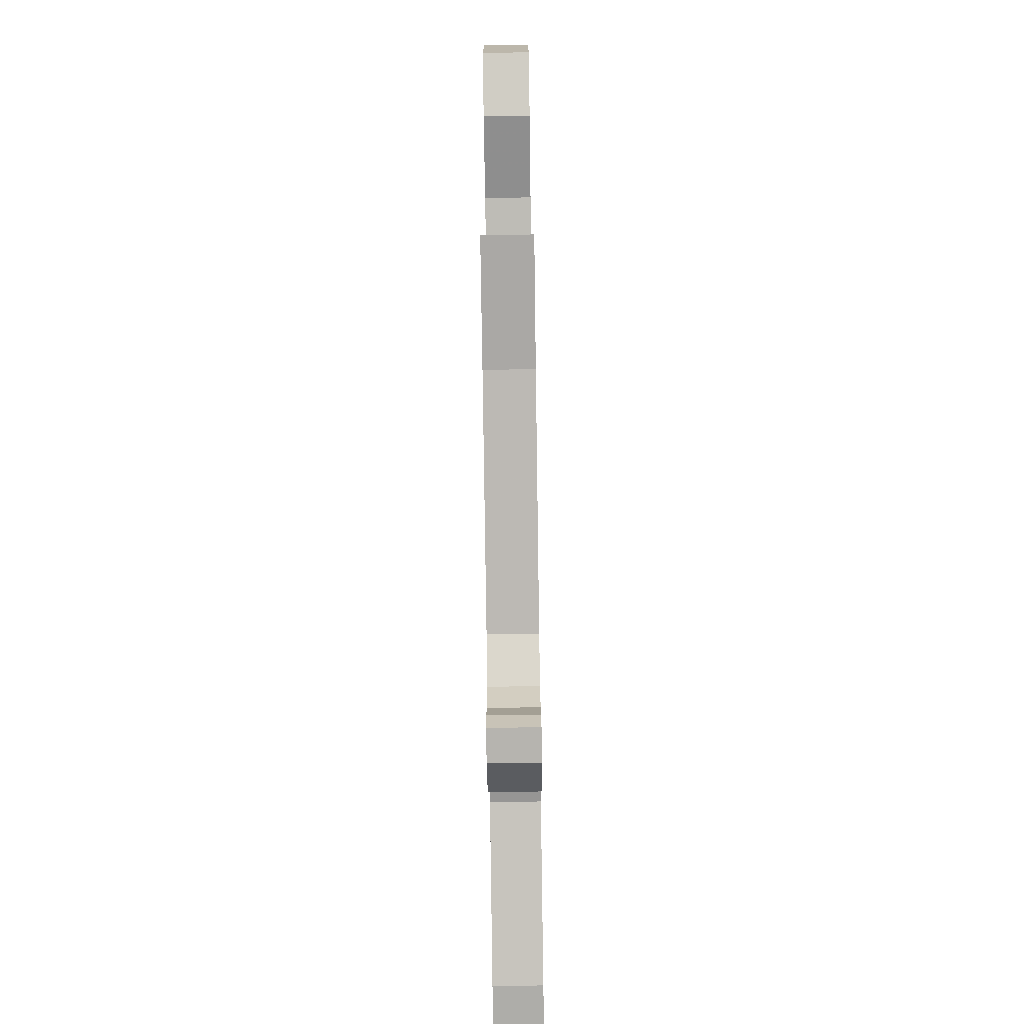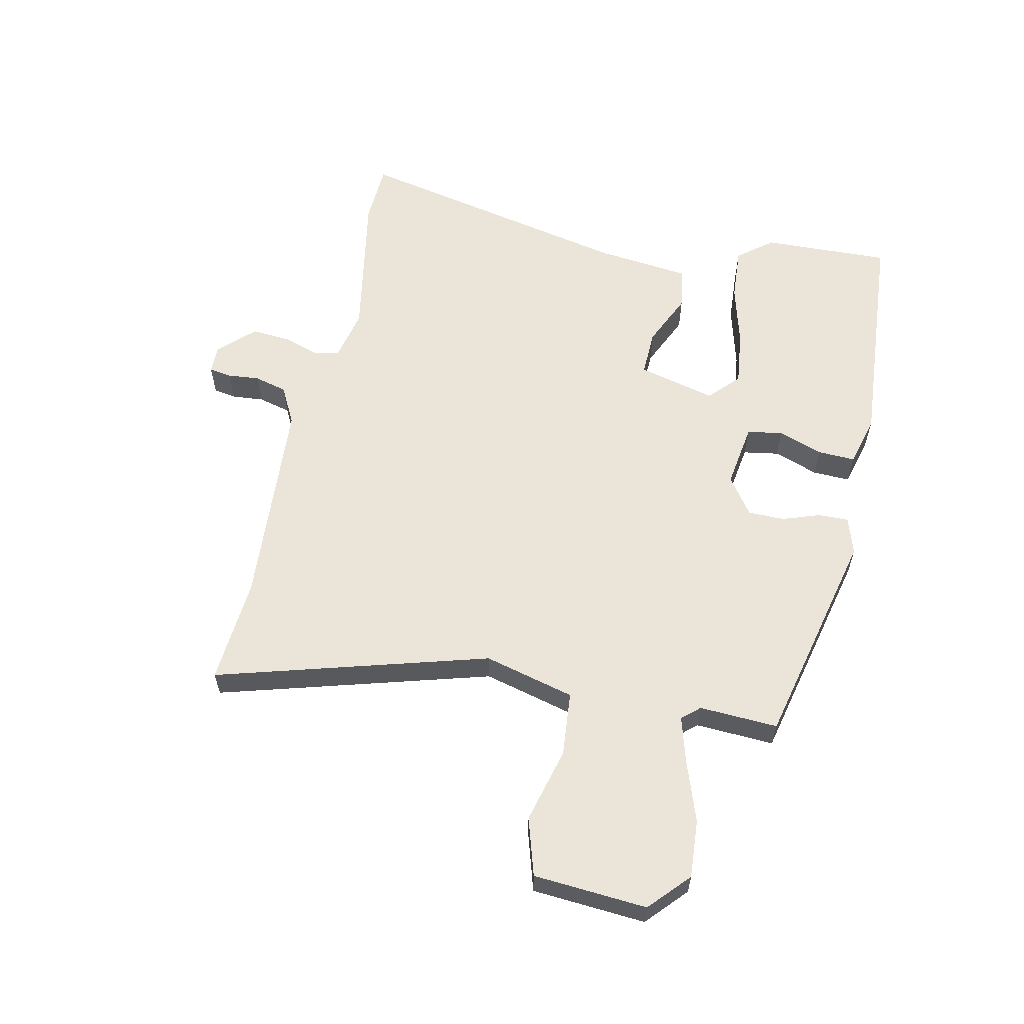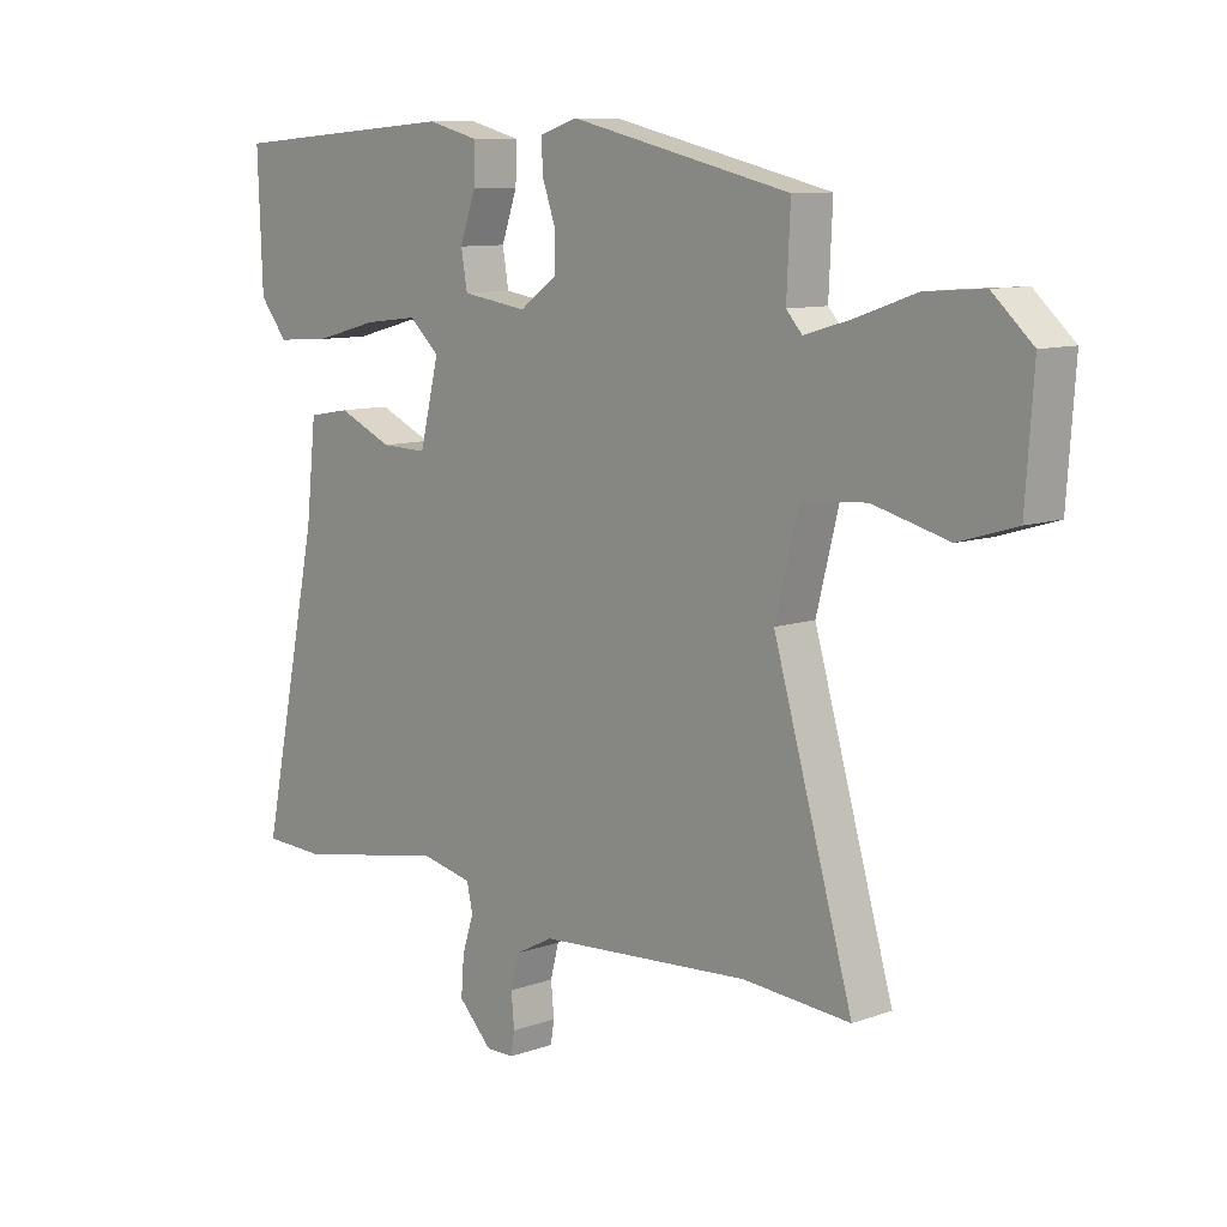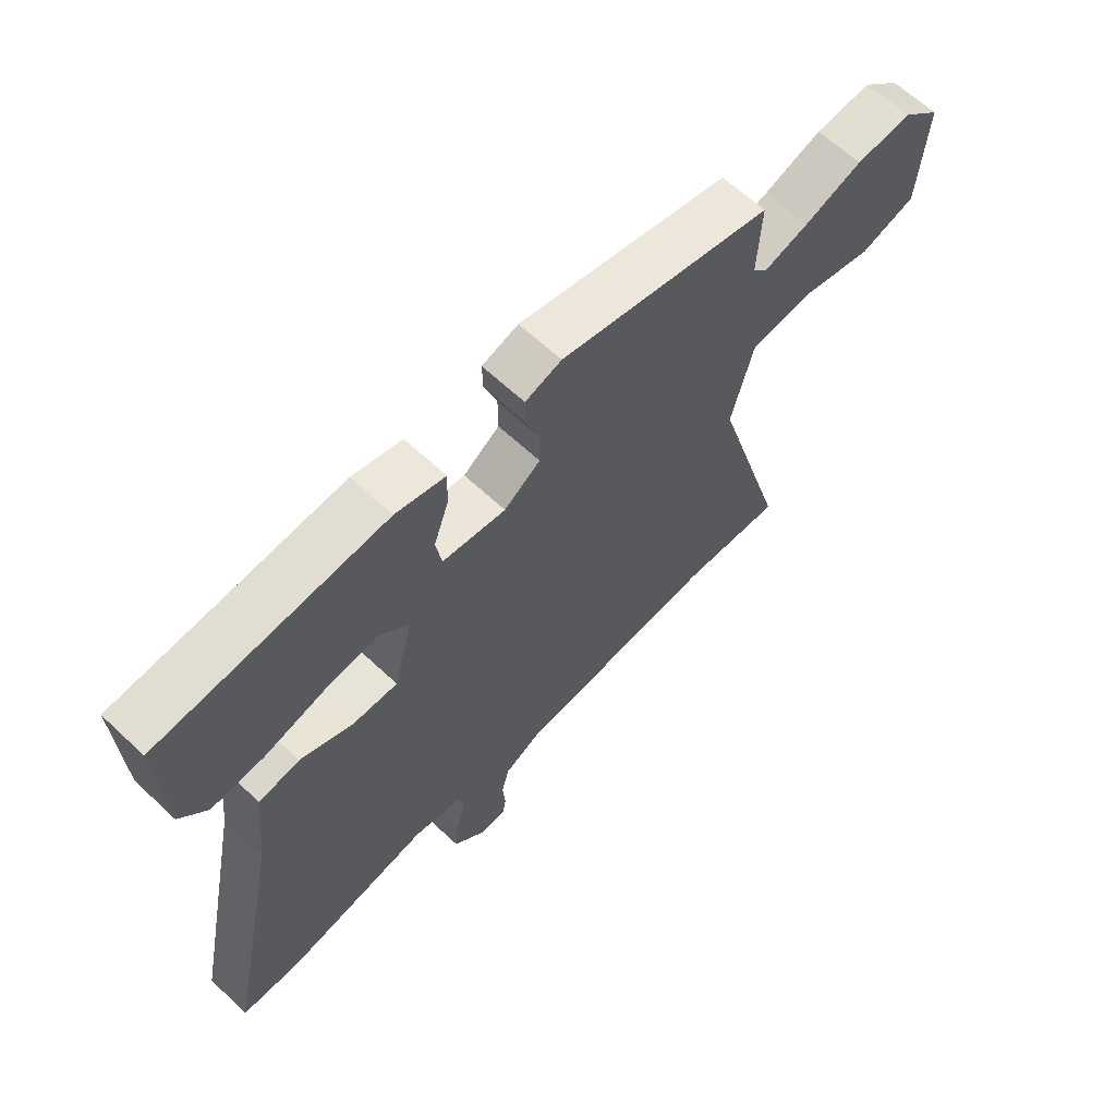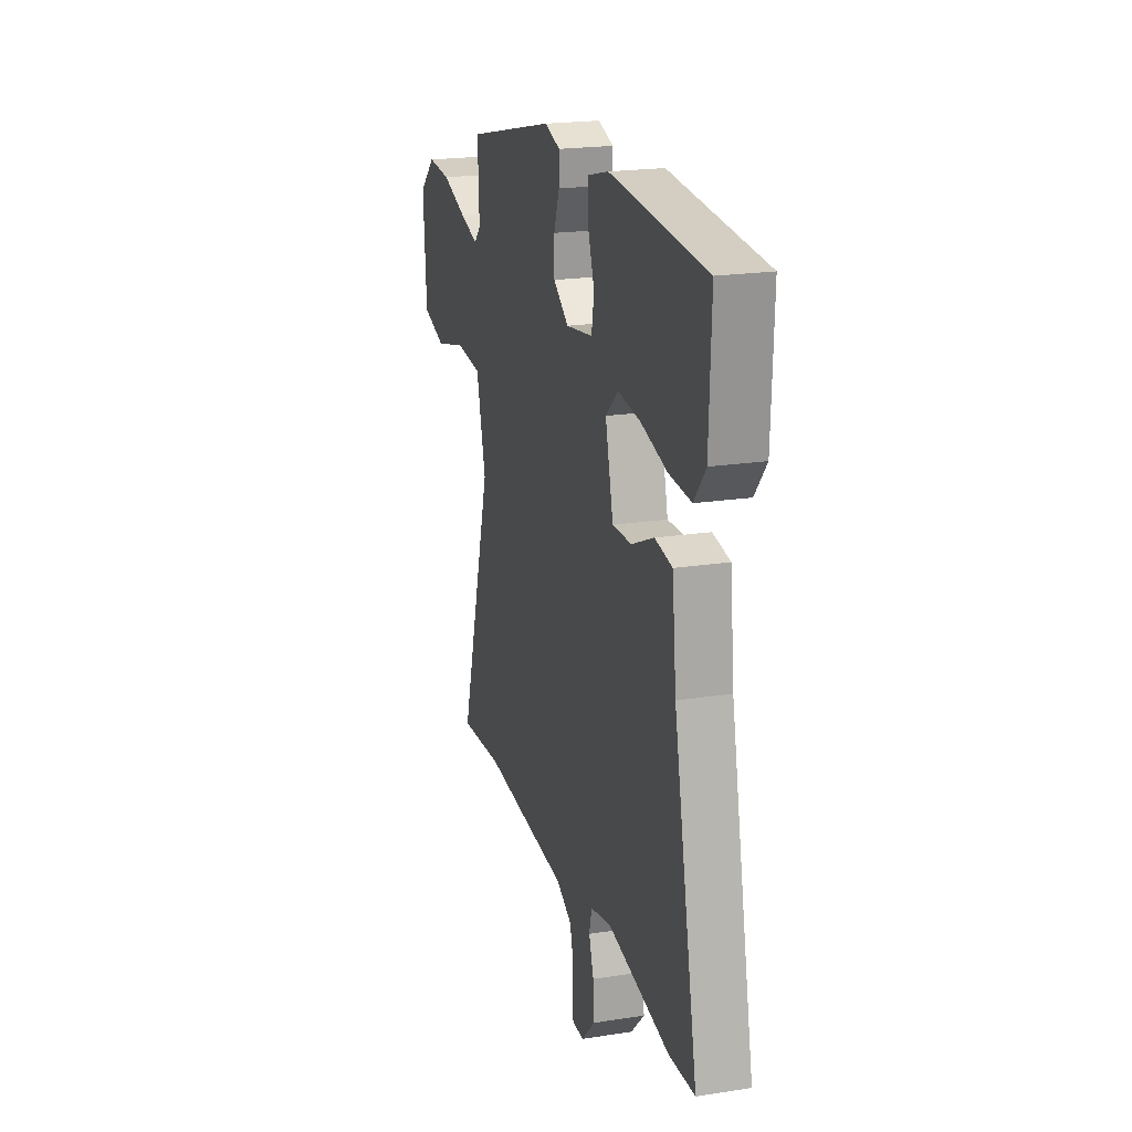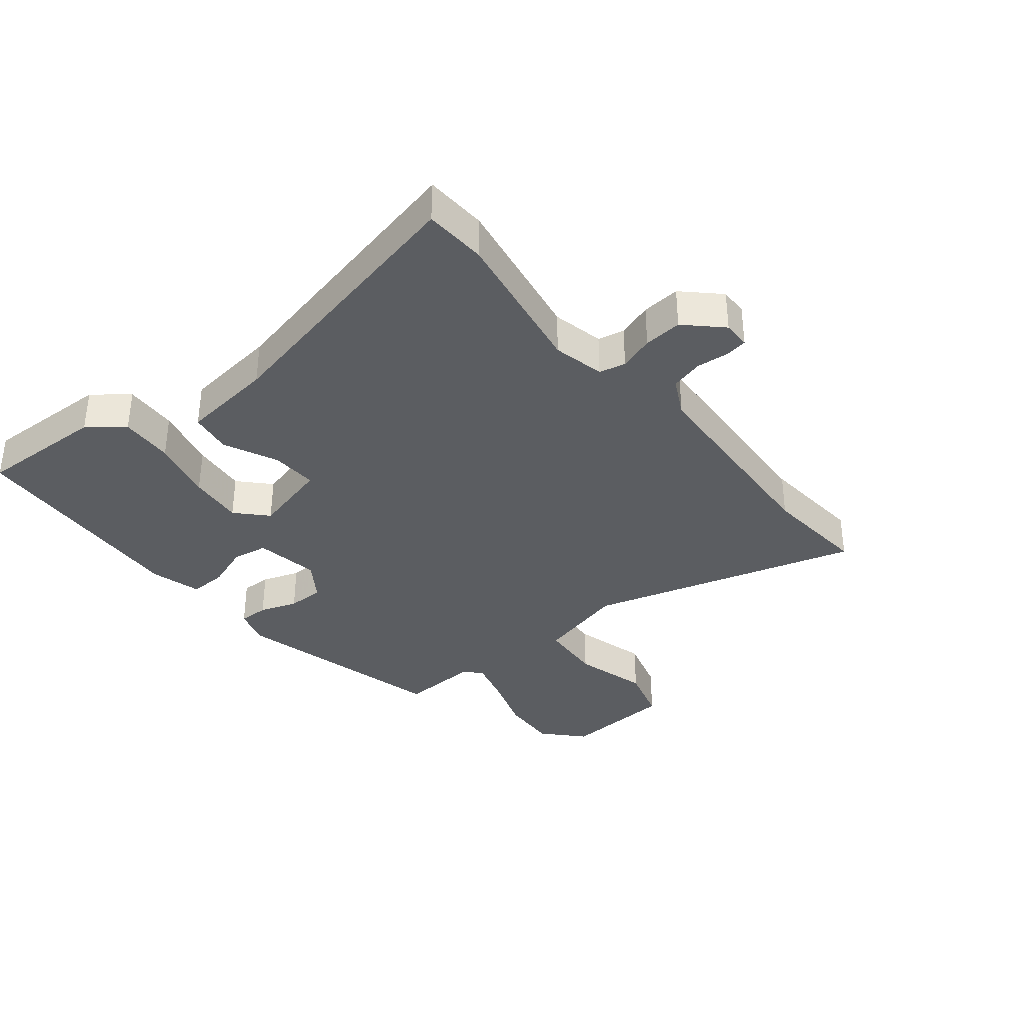
<metadata>
{"format":"obj","ext":"obj","renderer":"f3d","projection":"perspective","resolution":1024,"background":"white","views":[{"elev":-79.3,"azim":-89.2,"up":"+Z"},{"elev":59.3,"azim":-77.6,"up":"+Y"},{"elev":9.8,"azim":-132.7,"up":"+Z"},{"elev":63.7,"azim":133.5,"up":"+Z"},{"elev":20.7,"azim":74.3,"up":"+Z"},{"elev":-35.4,"azim":129.5,"up":"+Y"}]}
</metadata>
<code>
v 0.555 0.07 0.493
v 0.547 0.07 0.281
v 0.501 0.07 0.224
v 0.412 0.07 0.23
v 0.307 0.07 0.258
v 0.216 0.07 0.269
v 0.166 0.07 0.223
v 0.198 0.07 0.094
v 0.275 0.07 0.096
v 0.365 0.07 0.136
v 0.435 0.07 0.124
v 0.452 0.07 -0.032
v 0.551 0.07 -0.498
v 0.448 0.07 -0.502
v 0.199 0.07 -0.456
v 0.113 0.07 -0.474
v 0.103 0.07 -0.518
v 0.122 0.07 -0.576
v 0.127 0.07 -0.64
v 0.071 0.07 -0.697
v 0.025 0.07 -0.696
v 0.019 0.07 -0.659
v 0.024 0.07 -0.605
v 0.01 0.07 -0.551
v -0.053 0.07 -0.518
v -0.404 0.07 -0.493
v -0.581 0.07 -0.506
v -0.45 0.07 -0.057
v -0.488 0.07 0.093
v -0.595 0.07 0.103
v -0.72 0.07 0.071
v -0.815 0.07 0.1
v -0.828 0.07 0.288
v -0.762 0.07 0.348
v -0.666 0.07 0.341
v -0.566 0.07 0.306
v -0.49 0.07 0.284
v -0.464 0.07 0.313
v -0.47 0.07 0.443
v -0.106 0.07 0.527
v -0.044 0.07 0.507
v -0.045 0.07 0.457
v -0.067 0.07 0.395
v -0.067 0.07 0.334
v -0.005 0.07 0.29
v 0.103 0.07 0.306
v 0.113 0.07 0.365
v 0.087 0.07 0.439
v 0.085 0.07 0.501
v 0.17 0.07 0.523
v 0.555 0 0.493
v 0.547 0 0.281
v 0.501 0 0.224
v 0.412 0 0.23
v 0.307 0 0.258
v 0.216 0 0.269
v 0.166 0 0.223
v 0.198 0 0.094
v 0.275 0 0.096
v 0.365 0 0.136
v 0.435 0 0.124
v 0.452 0 -0.032
v 0.551 0 -0.498
v 0.448 0 -0.502
v 0.199 0 -0.456
v 0.113 0 -0.474
v 0.103 0 -0.518
v 0.122 0 -0.576
v 0.127 0 -0.64
v 0.071 0 -0.697
v 0.025 0 -0.696
v 0.019 0 -0.659
v 0.024 0 -0.605
v 0.01 0 -0.551
v -0.053 0 -0.518
v -0.404 0 -0.493
v -0.581 0 -0.506
v -0.45 0 -0.057
v -0.488 0 0.093
v -0.595 0 0.103
v -0.72 0 0.071
v -0.815 0 0.1
v -0.828 0 0.288
v -0.762 0 0.348
v -0.666 0 0.341
v -0.566 0 0.306
v -0.49 0 0.284
v -0.464 0 0.313
v -0.47 0 0.443
v -0.106 0 0.527
v -0.044 0 0.507
v -0.045 0 0.457
v -0.067 0 0.395
v -0.067 0 0.334
v -0.005 0 0.29
v 0.103 0 0.306
v 0.113 0 0.365
v 0.087 0 0.439
v 0.085 0 0.501
v 0.17 0 0.523
f 3 4 5
f 2 3 5
f 1 2 5
f 50 1 5
f 49 50 5
f 48 49 5
f 47 48 5
f 46 47 5 6
f 45 46 6 7
f 41 42 43
f 40 41 43
f 39 40 43
f 38 39 43
f 37 38 43 44
f 34 35 36
f 33 34 36
f 32 33 36
f 31 32 36
f 30 31 36
f 29 30 36 37
f 37 44 45
f 29 37 45
f 28 29 45
f 21 22 23
f 20 21 23
f 19 20 23
f 18 19 23
f 17 18 23
f 16 17 23 24
f 12 13 14 15
f 12 15 16
f 11 12 16
f 10 11 16
f 9 10 16
f 16 24 25
f 9 16 25
f 8 9 25
f 45 7 8
f 28 45 8
f 27 28 8
f 26 27 8
f 8 25 26
f 55 54 53
f 55 53 52
f 55 52 51
f 55 51 100
f 55 100 99
f 55 99 98
f 55 98 97
f 56 55 97 96
f 57 56 96 95
f 93 92 91
f 93 91 90
f 93 90 89
f 93 89 88
f 94 93 88 87
f 86 85 84
f 86 84 83
f 86 83 82
f 86 82 81
f 86 81 80
f 87 86 80 79
f 95 94 87
f 95 87 79
f 95 79 78
f 73 72 71
f 73 71 70
f 73 70 69
f 73 69 68
f 73 68 67
f 74 73 67 66
f 65 64 63 62
f 66 65 62
f 66 62 61
f 66 61 60
f 66 60 59
f 75 74 66
f 75 66 59
f 75 59 58
f 58 57 95
f 58 95 78
f 58 78 77
f 58 77 76
f 76 75 58
f 1 51 52 2
f 2 52 53 3
f 3 53 54 4
f 4 54 55 5
f 5 55 56 6
f 6 56 57 7
f 7 57 58 8
f 8 58 59 9
f 9 59 60 10
f 10 60 61 11
f 11 61 62 12
f 12 62 63 13
f 13 63 64 14
f 14 64 65 15
f 15 65 66 16
f 16 66 67 17
f 17 67 68 18
f 18 68 69 19
f 19 69 70 20
f 20 70 71 21
f 21 71 72 22
f 22 72 73 23
f 23 73 74 24
f 24 74 75 25
f 25 75 76 26
f 26 76 77 27
f 27 77 78 28
f 28 78 79 29
f 29 79 80 30
f 30 80 81 31
f 31 81 82 32
f 32 82 83 33
f 33 83 84 34
f 34 84 85 35
f 35 85 86 36
f 36 86 87 37
f 37 87 88 38
f 38 88 89 39
f 39 89 90 40
f 40 90 91 41
f 41 91 92 42
f 42 92 93 43
f 43 93 94 44
f 44 94 95 45
f 45 95 96 46
f 46 96 97 47
f 47 97 98 48
f 48 98 99 49
f 49 99 100 50
f 50 100 51 1

</code>
